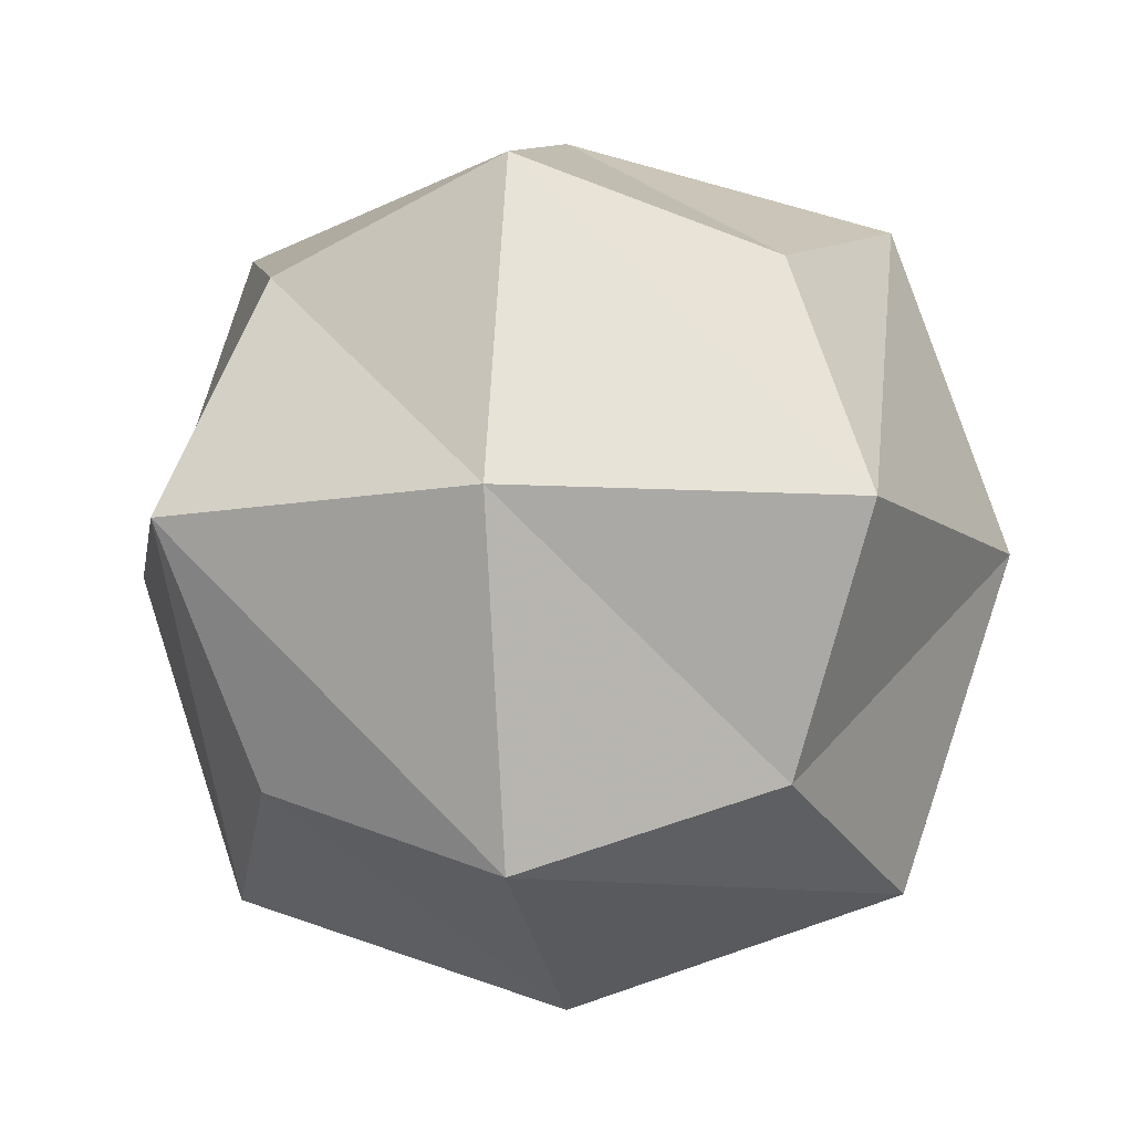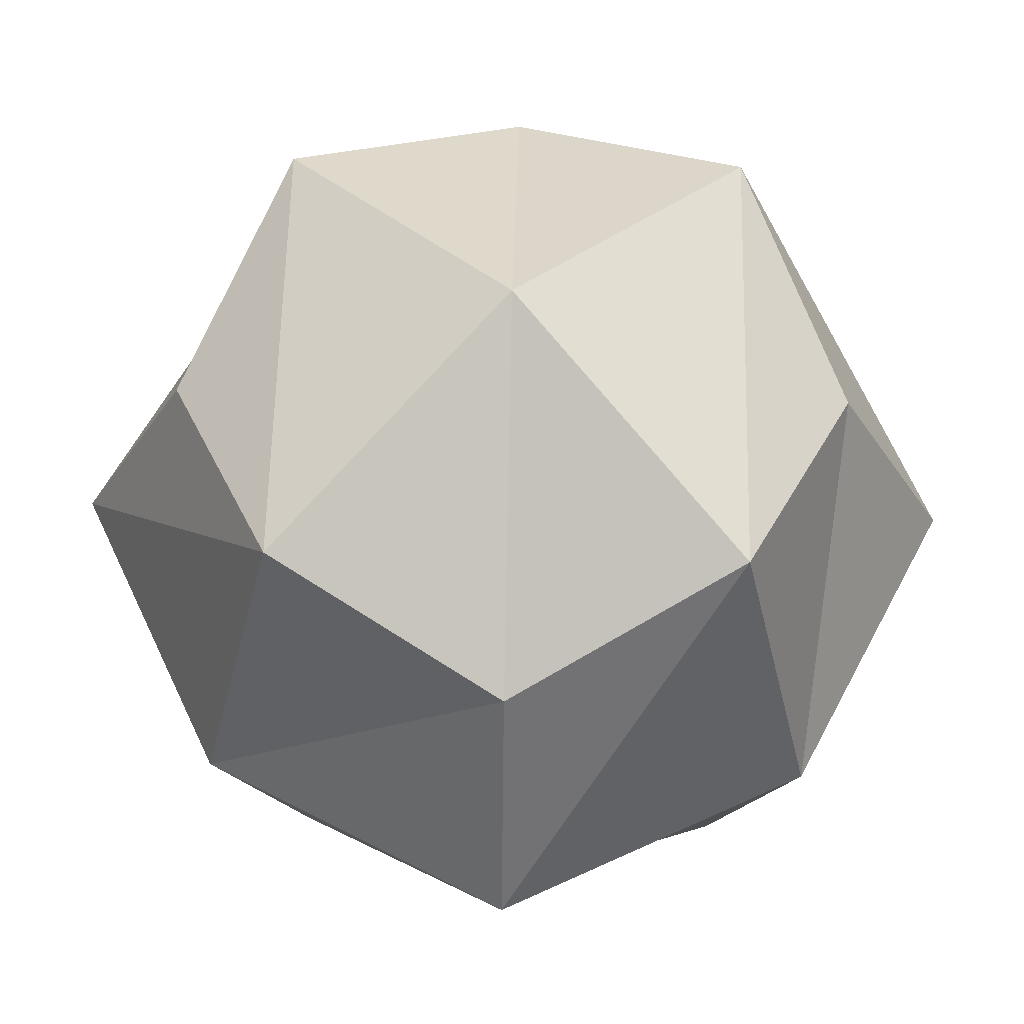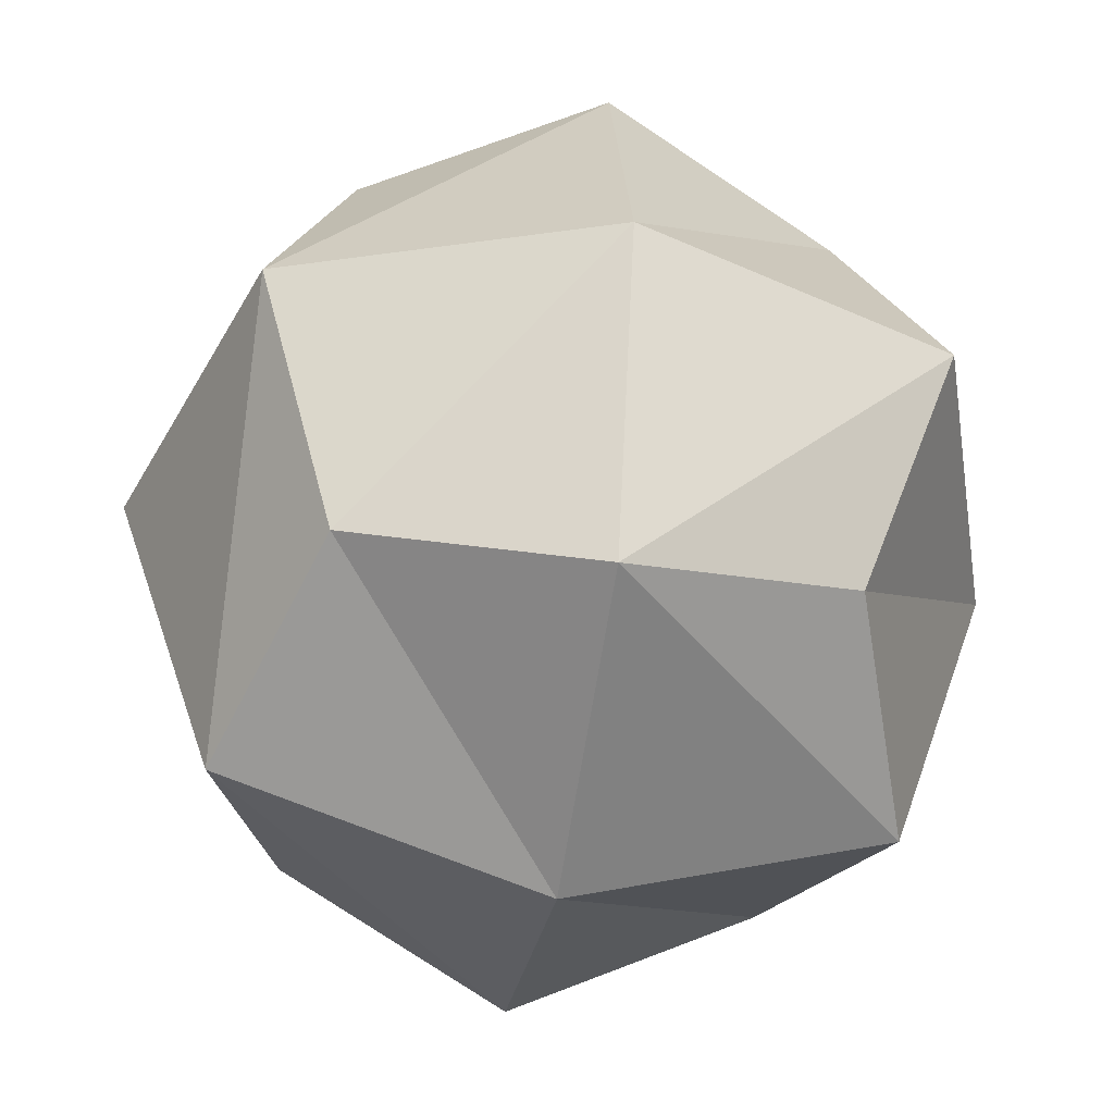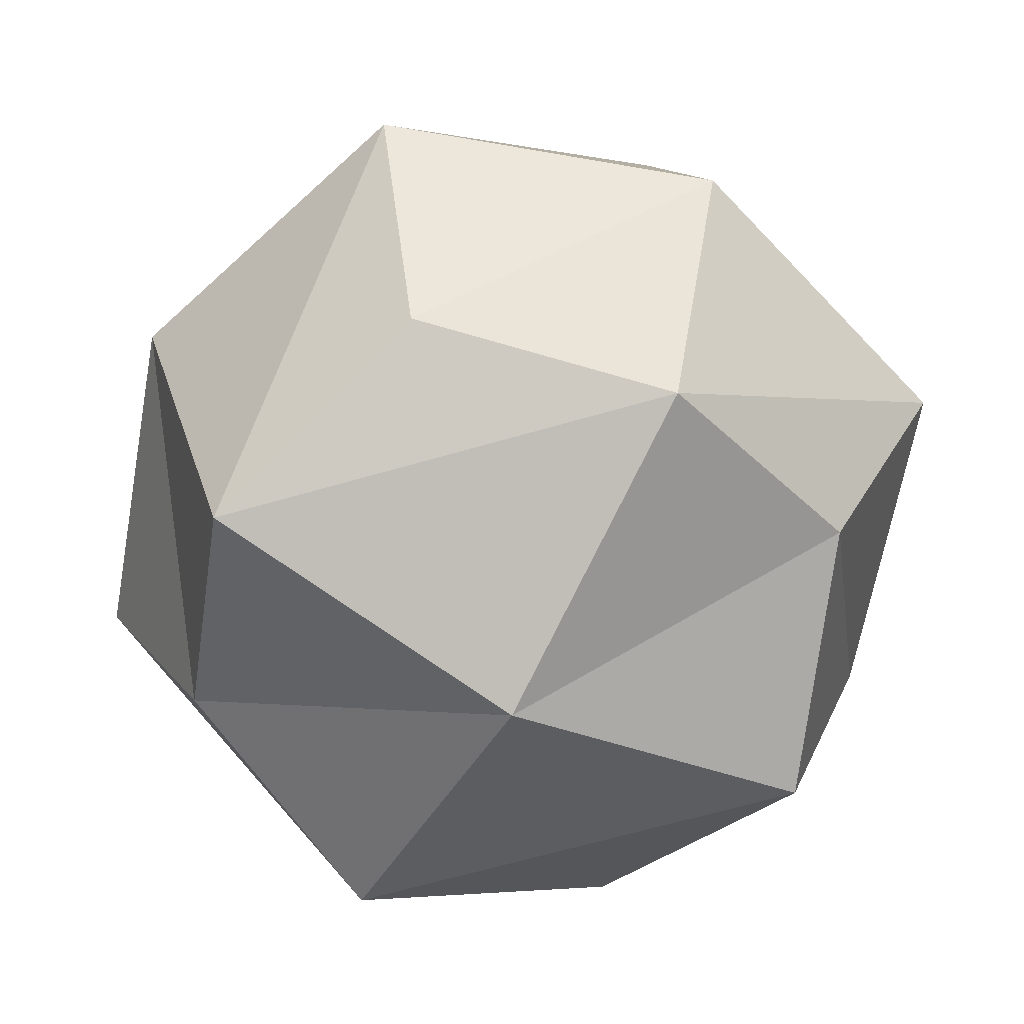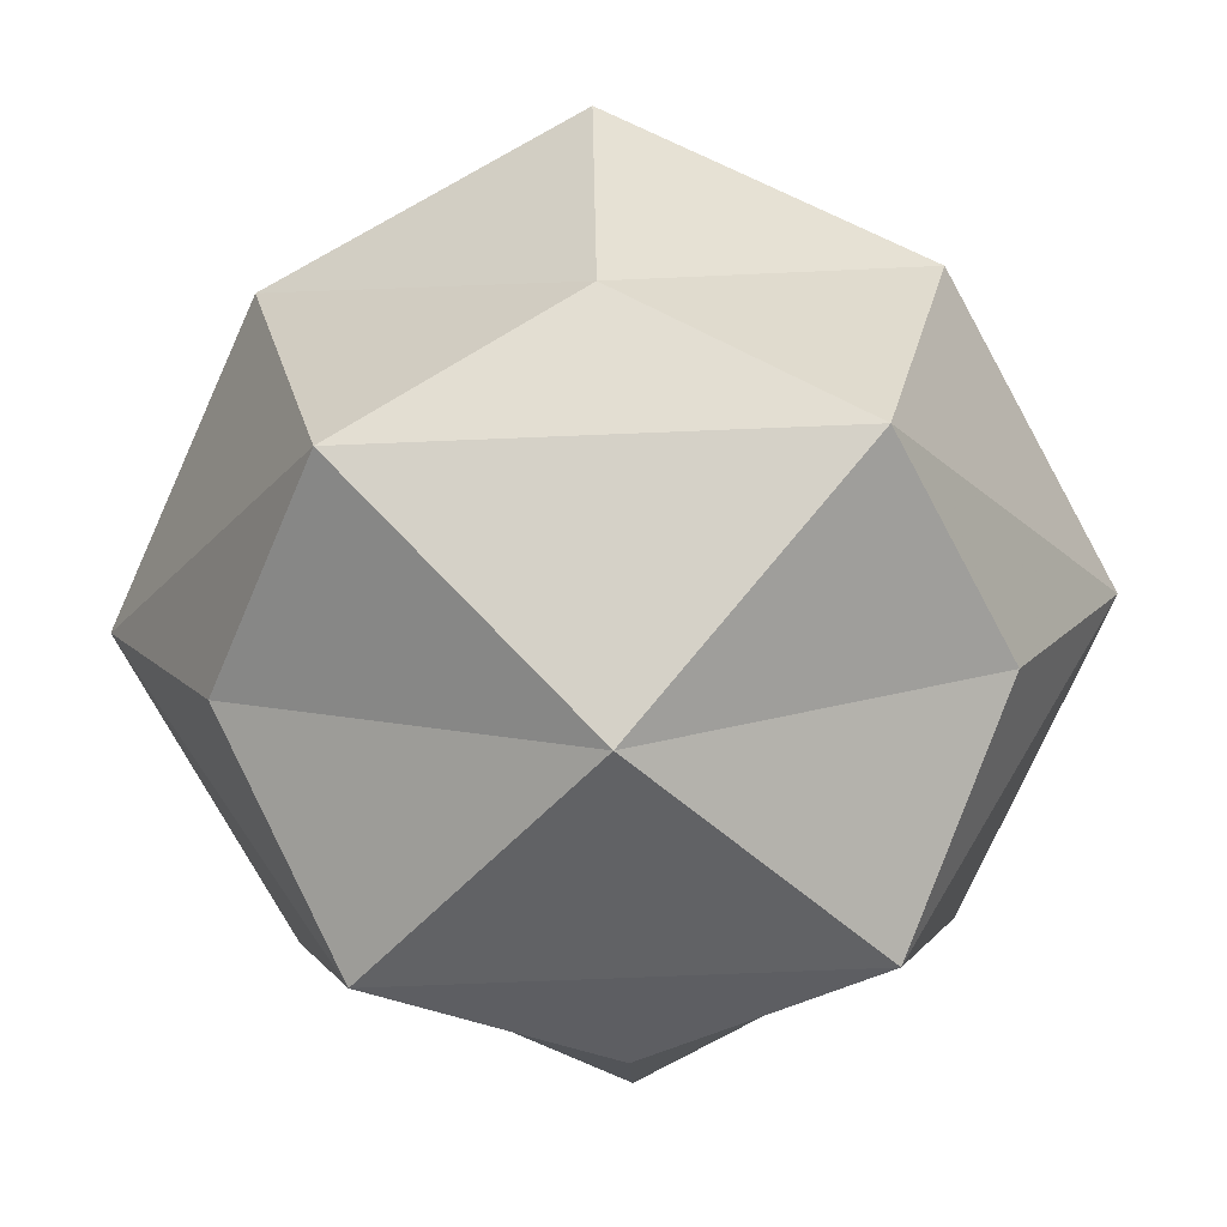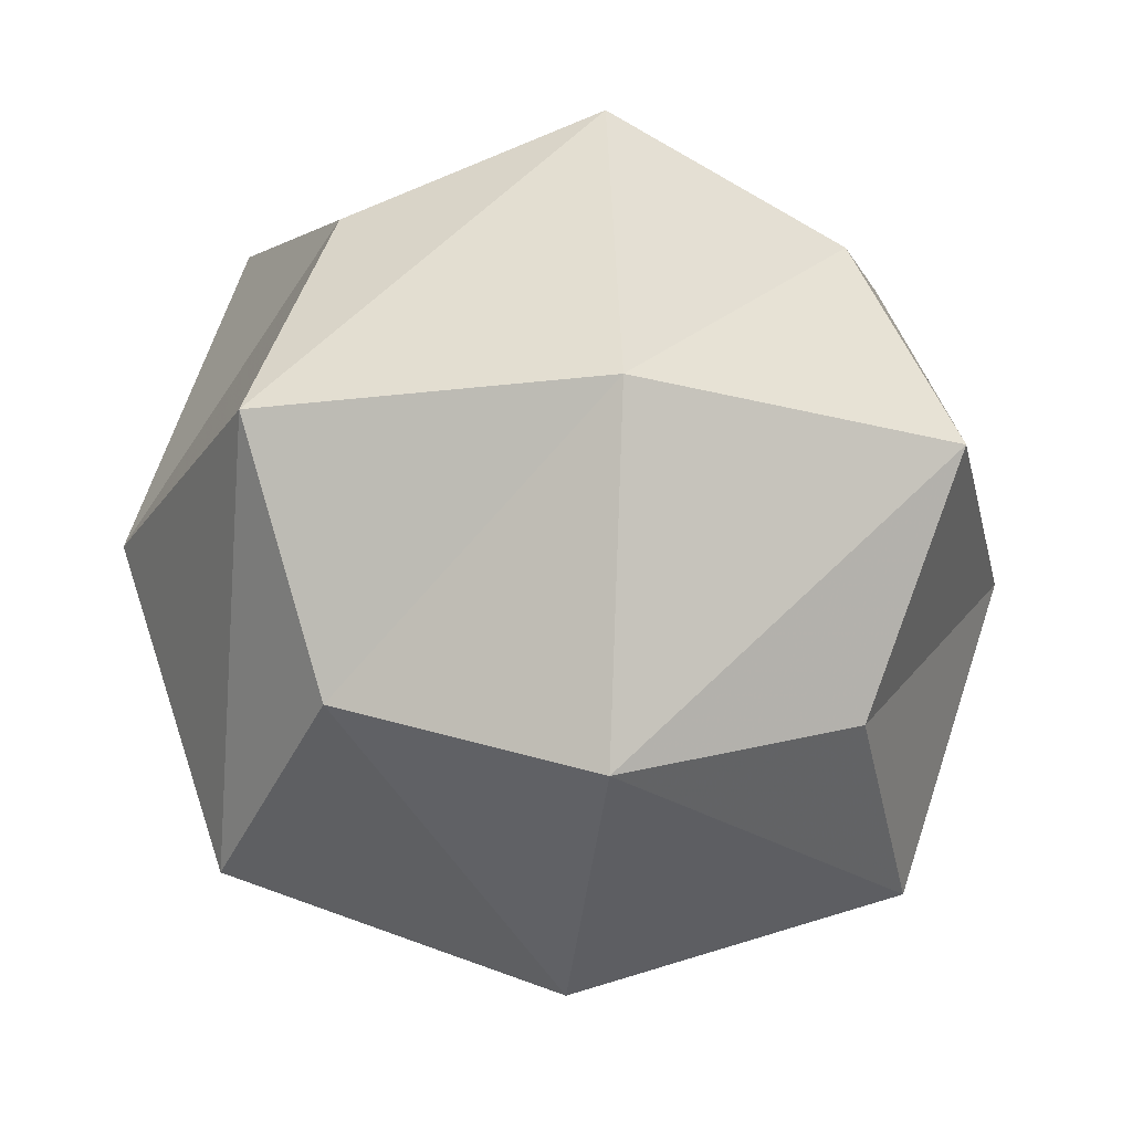
<metadata>
{"format":"obj","ext":"obj","renderer":"f3d","projection":"perspective","resolution":1024,"background":"white","views":[{"elev":-9.4,"azim":-80.7,"up":"+Z"},{"elev":60.9,"azim":-43.7,"up":"+Y"},{"elev":-44.8,"azim":80.8,"up":"+Y"},{"elev":-63.6,"azim":-28.5,"up":"+Y"},{"elev":-75.7,"azim":137.3,"up":"+Z"},{"elev":-22.4,"azim":-96.5,"up":"+Y"}]}
</metadata>
<code>
v -0.1934 -0.1934 3.068
v 0.1934 -0.1934 3.068
v -0.1934 0.1934 3.068
v 0.1934 0.1934 3.068
v -0.1934 0.1934 2.681
v 0.1934 0.1934 2.681
v -0.1934 -0.1934 2.681
v 0.1934 -0.1934 2.681
v 0 0.2611 3.135
v -0.2611 0 3.135
v 0.2611 0.2611 2.874
v 0 0.2611 2.613
v -0.2611 0.2611 2.874
v 0.2611 0 2.613
v 0 -0.2611 2.613
v -0.2611 0 2.613
v 0.2611 -0.2611 2.874
v -0.2611 -0.2611 2.874
v 0 -0.2611 3.135
v 0.2611 0 3.135
v 0 0 3.222
v 0 0.3481 2.874
v 0 0 2.526
v 0 -0.3481 2.874
v 0.3481 0 2.874
v -0.3481 0 2.874
f 1 19 21 10
f 19 2 20 21
f 21 20 4 9
f 10 21 9 3
f 3 9 22 13
f 9 4 11 22
f 22 11 6 12
f 13 22 12 5
f 5 12 23 16
f 12 6 14 23
f 23 14 8 15
f 16 23 15 7
f 7 15 24 18
f 15 8 17 24
f 24 17 2 19
f 18 24 19 1
f 2 17 25 20
f 17 8 14 25
f 25 14 6 11
f 20 25 11 4
f 7 18 26 16
f 18 1 10 26
f 26 10 3 13
f 16 26 13 5

</code>
